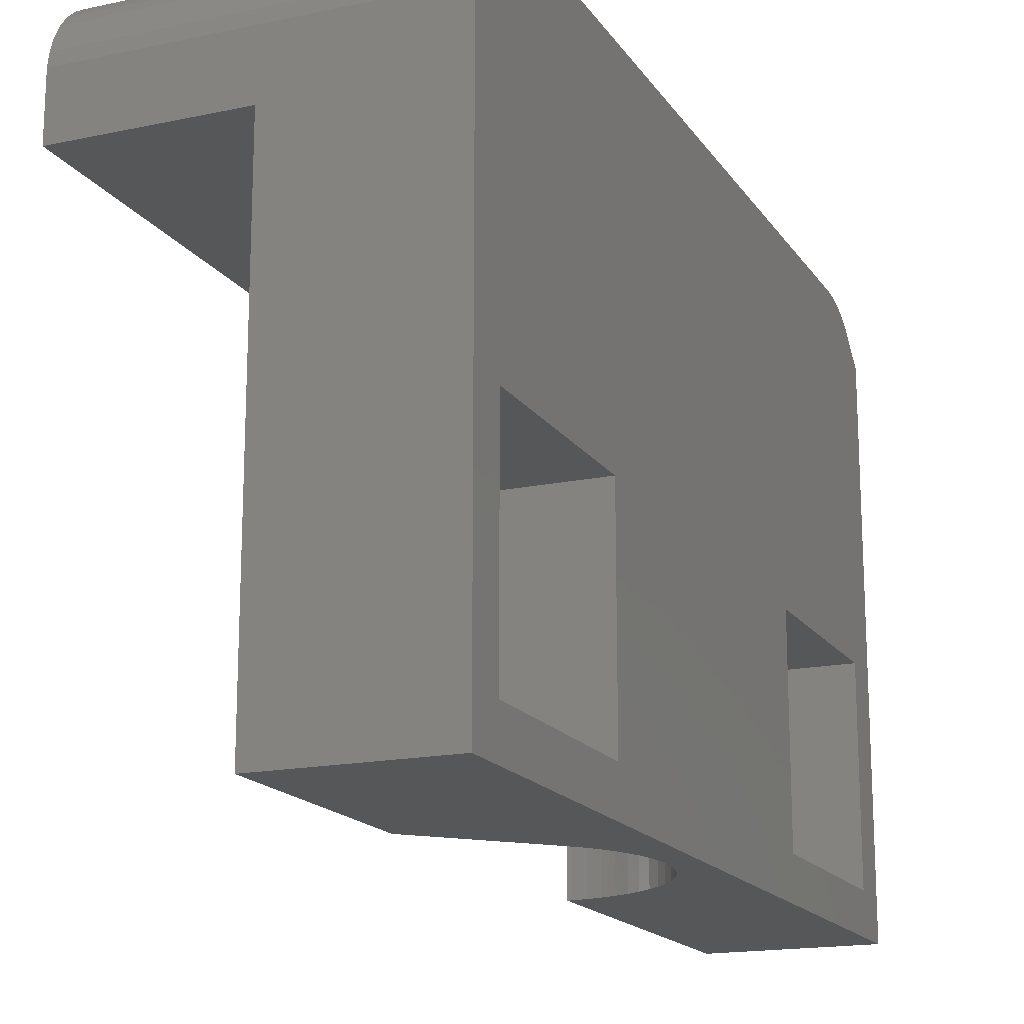
<metadata>
{"format":"stl","ext":"stl","renderer":"f3d","projection":"perspective","resolution":1024,"background":"white","views":[{"elev":-17.0,"azim":23.1,"up":"+Y"}]}
</metadata>
<code>
# stl→obj: 405 verts, 818 faces
v -5.9 -0.968 -11.89
v -5.9 -0.968 14.21
v -5.9 -0.633 -12.26
v -5.9 -0.633 13.84
v -5.9 -4.9 -11.89
v -5.9 -4.9 14.21
v -5.9 -4.9 -12.26
v -5.9 -0.362 -12.67
v -5.9 -4.9 -12.67
v -5.9 -0.362 13.43
v 5.9 -0.968 14.21
v 5.9 -0.633 13.84
v 5.9 -0.362 13.43
v -5.9 -1.359 14.51
v 5.9 -1.359 14.51
v -5.9 -4.9 14.51
v -5.9 -4.9 -13.13
v -5.9 -4.9 -13.61
v -5.9 -4.9 -14.1
v -5.9 -4.9 -14.59
v -5.9 -4.9 -15.07
v -5.9 -4.9 -15.53
v -5.9 -4.9 -15.94
v -5.9 -4.9 -16.22
v -5.9 -4.9 -17.1
v -4.875 -4.9 -0.496
v -4.9 -4.9 -5.641e-15
v -4.875 -4.9 0.496
v 0.1 -4.9 -4.894
v -0.248 -4.9 -4.894
v 0.1 -4.9 -17.1
v -0.742 -4.9 -4.843
v -1.228 -4.9 -4.744
v -1.702 -4.9 -4.595
v -2.158 -4.9 -4.399
v -2.592 -4.9 -4.158
v -2.999 -4.9 -3.875
v -3.376 -4.9 -3.551
v -4.022 -4.9 2.799
v -3.718 -4.9 3.192
v -3.718 -4.9 -3.192
v -4.022 -4.9 -2.799
v -4.284 -4.9 -2.378
v -4.503 -4.9 1.932
v -4.284 -4.9 2.378
v -4.503 -4.9 -1.932
v -4.675 -4.9 -1.467
v -4.8 -4.9 -0.986
v -4.8 -4.9 0.986
v -4.675 -4.9 1.467
v -3.465 -4.9 3.465
v 0.1 -4.9 6.83
v 1.36e-14 -4.9 6.93
v 0.1 -4.9 14.99
v -5.9 -4.9 14.99
v -5.9 -4.9 14.91
v -5.9 -4.9 14.75
v -3.461 -4.9 3.461
v -5.9 -0.163 -13.13
v -5.9 -0.163 12.97
v 5.9 -0.163 12.97
v 5.9 -2.264 14.91
v 5.9 -1.795 14.75
v 5.9 -2.752 14.99
v 5.9 -3.248 14.99
v 5.9 -3.736 14.91
v 5.9 -4.205 14.75
v 5.9 -4.641 14.51
v 5.9 -5.032 14.21
v 5.9 -5.367 13.84
v 5.9 -5.638 13.43
v 5.9 -5.837 12.97
v 5.9 -5.959 12.49
v 5.9 -6 12
v 5.9 -5.959 11.51
v 5.9 -5.837 11.03
v 5.9 -5.638 10.57
v 5.9 -5.367 10.16
v 5.9 -5.121 9.879
v 5.9 -4.242 9
v 5.9 -1.758 9
v 5.9 -0.879 9.879
v 5.9 -0.633 10.16
v 5.9 -0.362 10.57
v 5.9 -0.163 11.03
v 5.9 -0.041 11.51
v 5.9 5.285e-15 12
v 5.9 -0.041 12.49
v -5.9 -1.795 14.75
v -5.9 -2.264 14.91
v -5.9 -2.752 14.99
v -5.9 -3.248 14.99
v 0.1 -21.3 14.99
v 5.9 -21.3 14.99
v 0.1 -15.19 12
v 0.1 -21.3 6.83
v 0.1 -16.59 7.655
v 0.1 -16.1 7.6
v 0.1 -18.3 9.8
v 0.1 -18.25 10.29
v 0.1 -14.54 11.36
v 0.1 -15.61 7.655
v 0.1 -15.14 7.818
v 0.1 -18.08 10.76
v 0.1 -17.82 11.17
v 0.1 -14.73 8.08
v 0.1 -17.66 11.36
v 0.1 -14.38 8.428
v 0.1 -17.65 11.35
v 0.1 -14.12 8.845
v 0.1 -13.96 9.31
v 0.1 -13.9 9.8
v 0.1 -17.01 12
v 0.1 -13.96 10.29
v 0.1 -14.12 10.76
v 0.1 -14.38 11.17
v 0.1 -14.55 11.35
v 0.1 -18.25 9.31
v 0.1 -18.08 8.845
v 0.1 -17.82 8.428
v 0.1 -17.47 8.08
v 0.1 -17.05 7.818
v 3.465 -3 3.465
v 3.465 -21.3 3.465
v 1.402e-14 -3 6.93
v -3.465 -3 3.465
v -3.461 -3 3.461
v -3.718 -3 3.192
v -4.022 -3 2.799
v -4.284 -3 2.378
v -4.503 -3 1.932
v -4.675 -3 1.467
v -4.8 -3 0.986
v -4.875 -3 0.496
v -4.9 -3 -6.148e-15
v -4.875 -3 -0.496
v -4.8 -3 -0.986
v -4.675 -3 -1.467
v -4.503 -3 -1.932
v -4.284 -3 -2.378
v -4.022 -3 -2.799
v -3.718 -3 -3.192
v -3.376 -3 -3.551
v -2.999 -3 -3.875
v -2.592 -3 -4.158
v -2.158 -3 -4.399
v -1.702 -3 -4.595
v -1.228 -3 -4.744
v -0.742 -3 -4.843
v -0.248 -3 -4.894
v 0.1 -21.3 -4.894
v 0.248 -21.3 -4.894
v 0.248 -3 -4.894
v 0.1 -18.08 -10.95
v 0.1 -21.3 -17.1
v 0.1 -16.59 -14.05
v 0.1 -16.1 -14.1
v 0.1 -15.61 -14.05
v 0.1 -15.14 -13.88
v 0.1 -14.73 -13.62
v 0.1 -14.38 -13.27
v 0.1 -13.96 -12.39
v 0.1 -14.12 -12.86
v 0.1 -13.9 -11.9
v 0.1 -13.96 -11.41
v 0.1 -14.12 -10.95
v 0.1 -14.38 -10.53
v 0.1 -14.55 -10.35
v 0.1 -14.54 -10.34
v 0.1 -15.19 -9.7
v 0.1 -17.05 -13.88
v 0.1 -17.47 -13.62
v 0.1 -17.82 -10.53
v 0.1 -17.66 -10.34
v 0.1 -17.65 -10.35
v 0.1 -17.01 -9.7
v 0.1 -18.25 -12.39
v 0.1 -18.3 -11.9
v 0.1 -18.25 -11.41
v 0.1 -18.08 -12.86
v 0.1 -17.82 -13.27
v -5.9 -1.758 -17.1
v 5.9 -1.758 -17.1
v 5.9 -21.3 -17.1
v -5.9 -0.879 -16.22
v -5.9 -0.633 -15.94
v -5.9 -0.362 -15.53
v -5.9 -0.163 -15.07
v -5.9 -0.041 -14.59
v -5.9 -3.131e-15 -14.1
v -5.9 -0.041 -13.61
v -5.9 -0.041 12.49
v -5.9 2.665e-15 12
v 1.72 1.997e-15 1.372
v -2.2 8.216e-16 -7.248e-15
v -2.145 7.25e-16 -0.49
v -1.982 6.579e-16 -0.955
v 5.9 -5.108e-16 -14.1
v -1.72 6.235e-16 -1.372
v -0.955 6.579e-16 -1.982
v -1.372 6.235e-16 -1.72
v 0.955 1.082e-15 -1.982
v 0.49 9.426e-16 -2.145
v -2.145 9.426e-16 0.49
v -1.982 1.082e-15 0.955
v -0.49 7.25e-16 -2.145
v -1.72 1.233e-15 1.372
v 1.218e-14 8.216e-16 -2.2
v -1.556 1.31e-15 1.556
v -1.546 1.31e-15 1.546
v 2.2 1.799e-15 -8.028e-15
v 2.145 1.678e-15 -0.49
v 1.546 1.997e-15 1.546
v 1.556 2.001e-15 1.556
v 1.372 1.233e-15 -1.72
v 1.72 1.387e-15 -1.372
v 1.982 1.538e-15 -0.955
v 2.145 1.895e-15 0.49
v 1.982 1.962e-15 0.955
v 0.9116 2.001e-15 2.2
v -0.9116 1.596e-15 2.2
v 5.9 -0.041 -14.59
v 5.9 -0.163 -15.07
v 5.9 -0.362 -15.53
v 5.9 -0.633 -15.94
v 5.9 -0.879 -16.22
v 5.9 -4.242 -17.1
v 5.9 -12.4 -15.6
v 5.9 -19.8 -8.2
v 5.9 -12.4 -8.2
v 5.9 -12.4 9
v 5.9 -12.4 6.1
v 5.9 -19.8 -15.6
v 5.9 -19.8 9
v 5.9 -19.8 6.1
v 5.9 -21.3 9
v 5.9 -12.4 9.879
v 5.9 -12.4 10.16
v 5.9 -12.4 10.57
v 5.9 -12.4 11.03
v 5.9 -12.4 11.51
v 5.9 -12.4 12
v 5.9 -12.4 12.49
v 5.9 -12.4 12.97
v 5.9 -12.4 13.43
v 5.9 -21.3 13.84
v 5.9 -12.4 13.5
v 5.9 -21.3 13.43
v 5.9 -19.8 13.43
v 5.9 -19.8 13.5
v 5.9 -21.3 14.21
v 5.9 -21.3 14.51
v 5.9 -21.3 14.75
v 5.9 -21.3 14.91
v 4.9 -21.3 -3.004e-15
v 4.875 -21.3 -0.496
v 3.461 -21.3 3.461
v 3.718 -21.3 3.192
v 5.9 -21.3 9.879
v 4.503 -21.3 -1.932
v 4.284 -21.3 -2.378
v 4.022 -21.3 2.799
v 4.284 -21.3 2.378
v 4.675 -21.3 -1.467
v 4.503 -21.3 1.932
v 4.8 -21.3 -0.986
v 4.675 -21.3 1.467
v 4.8 -21.3 0.986
v 4.875 -21.3 0.496
v 4.022 -21.3 -2.799
v 3.718 -21.3 -3.192
v 3.376 -21.3 -3.551
v 2.999 -21.3 -3.875
v 2.592 -21.3 -4.158
v 2.158 -21.3 -4.399
v 1.702 -21.3 -4.595
v 1.228 -21.3 -4.744
v 0.742 -21.3 -4.843
v 5.9 -21.3 12.97
v 5.9 -21.3 12.49
v 5.9 -21.3 12
v 5.9 -21.3 11.51
v 5.9 -21.3 11.03
v 5.9 -21.3 10.57
v 5.9 -21.3 10.16
v 2.5 -16.59 7.655
v 2.5 -16.1 7.6
v 2.5 -17.05 7.818
v 2.5 -17.47 8.08
v 2.5 -17.82 8.428
v 2.5 -18.08 8.845
v 2.5 -18.25 9.31
v 2.5 -18.3 9.8
v 2.5 -18.25 10.29
v 2.5 -18.08 10.76
v 2.5 -17.82 11.17
v 2.5 -17.65 11.35
v 2.5 -17.66 11.36
v 2.5 -17.01 12
v 2.5 -15.19 12
v 2.5 -14.54 11.36
v 2.5 -14.55 11.35
v 2.5 -14.38 11.17
v 2.5 -14.12 10.76
v 2.5 -13.96 10.29
v 2.5 -13.9 9.8
v 2.5 -13.96 9.31
v 2.5 -14.12 8.845
v 2.5 -14.38 8.428
v 2.5 -14.73 8.08
v 2.5 -15.14 7.818
v 2.5 -15.61 7.655
v 0.742 -3 -4.843
v 1.228 -3 -4.744
v 1.702 -3 -4.595
v 2.158 -3 -4.399
v 2.592 -3 -4.158
v 2.999 -3 -3.875
v -0.955 -3 -1.982
v -1.372 -3 -1.72
v 0.49 -3 -2.145
v 1.151e-14 -3 -2.2
v 3.718 -3 -3.192
v 0.955 -3 -1.982
v 4.022 -3 -2.799
v 1.982 -3 -0.955
v 1.72 -3 -1.372
v 4.675 -3 -1.467
v 1.372 -3 -1.72
v 4.503 -3 -1.932
v 1.982 -3 0.955
v 2.145 -3 0.49
v 4.8 -3 0.986
v -0.9116 -3 2.2
v 0.9116 -3 2.2
v 3.461 -3 3.461
v -1.556 -3 1.556
v 2.2 -3 -7.228e-15
v 4.875 -3 0.496
v 1.72 -3 1.372
v 4.503 -3 1.932
v 4.022 -3 2.799
v 3.718 -3 3.192
v -1.982 -3 0.955
v 4.284 -3 2.378
v -1.72 -3 1.372
v 1.556 -3 1.556
v -1.546 -3 1.546
v 1.546 -3 1.546
v -1.982 -3 -0.955
v -2.145 -3 -0.49
v 4.675 -3 1.467
v -2.145 -3 0.49
v 4.9 -3 -7.886e-15
v 2.145 -3 -0.49
v 4.875 -3 -0.496
v 4.8 -3 -0.986
v 4.284 -3 -2.378
v 3.376 -3 -3.551
v -0.49 -3 -2.145
v -1.72 -3 -1.372
v -2.2 -3 -6.448e-15
v 2.5 -17.05 -13.88
v 2.5 -16.59 -14.05
v 2.5 -16.1 -14.1
v 2.5 -17.47 -13.62
v 2.5 -17.82 -13.27
v 2.5 -18.08 -12.86
v 2.5 -18.25 -12.39
v 2.5 -18.3 -11.9
v 2.5 -18.25 -11.41
v 2.5 -18.08 -10.95
v 2.5 -17.82 -10.53
v 2.5 -17.65 -10.35
v 2.5 -17.66 -10.34
v 2.5 -17.01 -9.7
v 2.5 -15.19 -9.7
v 2.5 -14.54 -10.34
v 2.5 -14.55 -10.35
v 2.5 -14.38 -10.53
v 2.5 -14.12 -10.95
v 2.5 -13.96 -11.41
v 2.5 -13.9 -11.9
v 2.5 -13.96 -12.39
v 2.5 -14.12 -12.86
v 2.5 -14.38 -13.27
v 2.5 -14.73 -13.62
v 2.5 -15.14 -13.88
v 2.5 -15.61 -14.05
v 5.9 -19.8 9.879
v 2.5 -19.8 13.5
v 5.9 -19.8 12.97
v 5.9 -19.8 12.49
v 5.9 -19.8 12
v 5.9 -19.8 11.51
v 5.9 -19.8 11.03
v 5.9 -19.8 10.57
v 5.9 -19.8 10.16
v 2.5 -19.8 6.1
v 2.5 -12.4 6.1
v 2.5 -12.4 13.5
v 2.5 -12.4 -8.2
v 2.5 -12.4 -15.6
v 2.5 -19.8 -15.6
v 2.5 -19.8 -8.2
f 1 2 3
f 3 2 4
f 1 5 2
f 2 5 6
f 1 3 5
f 5 3 7
f 3 8 7
f 7 8 9
f 3 4 8
f 8 4 10
f 2 11 4
f 4 11 12
f 4 12 10
f 10 12 13
f 11 2 14
f 15 11 14
f 2 6 14
f 14 6 16
f 6 5 7
f 17 6 9
f 9 6 7
f 18 6 17
f 19 6 18
f 20 6 19
f 21 6 20
f 22 6 21
f 23 6 22
f 24 6 23
f 25 6 24
f 26 6 25
f 27 28 6
f 29 30 31
f 30 32 31
f 32 33 31
f 33 34 31
f 34 35 31
f 31 36 25
f 36 37 25
f 37 38 25
f 39 40 6
f 38 41 25
f 41 42 25
f 42 43 25
f 44 45 6
f 43 46 25
f 46 47 25
f 47 48 25
f 48 26 25
f 27 6 26
f 28 49 6
f 49 50 6
f 45 39 6
f 40 51 6
f 50 44 6
f 52 6 53
f 54 6 52
f 55 6 54
f 56 6 55
f 57 6 56
f 16 6 57
f 35 36 31
f 40 58 51
f 51 53 6
f 8 59 9
f 9 59 17
f 8 10 59
f 59 10 60
f 10 13 60
f 60 13 61
f 12 11 15
f 62 12 63
f 63 12 15
f 64 12 62
f 65 12 64
f 66 12 65
f 67 12 66
f 68 12 67
f 69 12 68
f 70 12 69
f 71 12 70
f 72 12 71
f 73 12 72
f 74 12 73
f 75 12 74
f 76 12 75
f 77 12 76
f 78 12 77
f 79 12 78
f 80 12 79
f 81 12 80
f 82 12 81
f 83 12 82
f 84 12 83
f 85 12 84
f 86 12 85
f 87 12 86
f 88 12 87
f 61 12 88
f 13 12 61
f 15 14 89
f 63 15 89
f 14 16 89
f 89 16 57
f 89 57 90
f 90 57 56
f 90 56 91
f 91 56 55
f 91 55 92
f 65 92 55
f 93 65 54
f 54 65 55
f 94 65 93
f 95 93 54
f 96 97 98
f 96 98 52
f 99 93 100
f 95 52 101
f 102 103 52
f 104 93 105
f 103 106 52
f 105 93 107
f 106 108 52
f 105 107 109
f 108 110 52
f 110 111 52
f 111 112 52
f 107 93 113
f 112 114 52
f 114 115 52
f 115 116 52
f 116 117 52
f 117 101 52
f 113 93 95
f 52 95 54
f 100 93 104
f 96 93 99
f 96 99 118
f 96 118 119
f 96 119 120
f 96 120 121
f 96 121 122
f 96 122 97
f 102 52 98
f 123 124 125
f 52 124 96
f 125 124 52
f 53 125 52
f 125 53 126
f 126 53 51
f 58 127 126
f 51 58 126
f 128 127 58
f 40 128 58
f 129 128 40
f 39 129 40
f 130 129 39
f 45 130 39
f 131 130 45
f 44 131 45
f 132 131 44
f 50 132 44
f 133 132 50
f 49 133 50
f 134 133 49
f 28 134 49
f 135 134 28
f 27 135 28
f 26 136 135
f 27 26 135
f 48 137 136
f 26 48 136
f 47 138 137
f 48 47 137
f 46 139 138
f 47 46 138
f 43 140 139
f 46 43 139
f 42 141 140
f 43 42 140
f 41 142 141
f 42 41 141
f 38 143 142
f 41 38 142
f 37 144 143
f 38 37 143
f 36 145 144
f 37 36 144
f 35 146 145
f 36 35 145
f 34 147 146
f 35 34 146
f 33 148 147
f 34 33 147
f 32 149 148
f 33 32 148
f 30 150 149
f 32 30 149
f 29 151 152
f 150 29 153
f 153 29 152
f 30 29 150
f 154 155 151
f 31 155 156
f 31 156 157
f 31 157 158
f 31 158 159
f 31 159 160
f 31 160 29
f 160 161 29
f 162 29 163
f 164 29 162
f 163 29 161
f 165 29 164
f 29 165 166
f 29 166 167
f 29 167 168
f 29 168 169
f 29 169 170
f 29 170 151
f 171 155 172
f 173 174 175
f 176 174 151
f 177 155 178
f 178 155 179
f 174 173 151
f 173 154 151
f 179 155 154
f 180 155 177
f 181 155 180
f 172 155 181
f 176 151 170
f 156 155 171
f 182 183 25
f 31 183 184
f 25 183 31
f 31 184 155
f 185 182 24
f 24 182 25
f 186 185 23
f 23 185 24
f 187 186 22
f 22 186 23
f 188 187 21
f 21 187 22
f 189 188 20
f 20 188 21
f 190 189 19
f 19 189 20
f 191 190 18
f 18 190 19
f 59 191 17
f 17 191 18
f 59 60 191
f 191 60 192
f 60 61 192
f 192 61 88
f 192 88 193
f 193 88 87
f 194 193 87
f 190 193 195
f 190 195 196
f 190 196 197
f 190 197 198
f 197 199 198
f 200 198 201
f 202 198 203
f 204 193 205
f 200 206 198
f 205 193 207
f 206 208 198
f 207 209 210
f 208 203 198
f 211 87 212
f 213 214 194
f 198 202 215
f 198 215 216
f 198 216 217
f 198 217 212
f 198 212 87
f 218 87 211
f 219 87 218
f 220 193 214
f 214 193 194
f 219 194 87
f 209 193 221
f 221 193 220
f 207 193 209
f 195 193 204
f 201 198 199
f 222 198 87
f 86 222 87
f 223 222 86
f 85 223 86
f 224 223 85
f 84 224 85
f 225 224 84
f 83 225 84
f 226 225 83
f 82 226 83
f 183 226 82
f 81 183 82
f 227 183 81
f 80 227 81
f 228 227 80
f 229 230 80
f 231 232 80
f 233 229 184
f 234 184 235
f 236 184 234
f 230 228 80
f 184 227 228
f 184 228 233
f 229 80 232
f 235 184 229
f 232 235 229
f 80 79 237
f 231 80 237
f 79 78 238
f 237 79 238
f 78 77 239
f 238 78 239
f 77 76 240
f 239 77 240
f 76 75 241
f 240 76 241
f 75 74 242
f 241 75 242
f 74 73 243
f 242 74 243
f 73 72 244
f 243 73 244
f 72 71 245
f 244 72 245
f 71 70 246
f 247 71 246
f 248 249 246
f 249 250 246
f 250 247 246
f 247 245 71
f 70 69 251
f 246 70 251
f 69 68 252
f 251 69 252
f 68 67 253
f 252 68 253
f 67 66 254
f 253 67 254
f 66 65 94
f 254 66 94
f 64 91 92
f 65 64 92
f 62 90 91
f 64 62 91
f 63 89 90
f 62 63 90
f 151 155 184
f 152 151 184
f 255 256 184
f 257 258 124
f 93 96 94
f 259 124 236
f 260 261 184
f 124 258 236
f 236 258 262
f 236 262 263
f 264 260 184
f 236 263 265
f 266 264 184
f 236 265 267
f 256 266 184
f 236 267 268
f 236 269 184
f 236 268 269
f 269 255 184
f 261 270 184
f 270 271 184
f 271 272 184
f 272 273 184
f 273 274 184
f 274 275 184
f 275 276 184
f 276 277 184
f 277 278 184
f 278 152 184
f 96 254 94
f 96 253 254
f 96 252 253
f 96 251 252
f 96 246 251
f 96 248 246
f 96 279 248
f 96 280 279
f 96 281 280
f 96 282 281
f 96 283 282
f 96 284 283
f 96 285 284
f 96 259 285
f 96 124 259
f 97 286 287
f 98 97 287
f 122 288 286
f 97 122 286
f 121 289 288
f 122 121 288
f 290 289 120
f 120 289 121
f 291 290 119
f 119 290 120
f 292 291 118
f 118 291 119
f 293 292 99
f 99 292 118
f 294 293 100
f 100 293 99
f 295 294 104
f 104 294 100
f 296 295 105
f 105 295 104
f 297 296 109
f 109 296 105
f 298 297 107
f 107 297 109
f 299 298 113
f 113 298 107
f 113 95 299
f 299 95 300
f 300 95 301
f 301 95 101
f 302 301 101
f 117 302 101
f 303 302 117
f 116 303 117
f 304 303 116
f 115 304 116
f 305 304 115
f 114 305 115
f 306 305 114
f 112 306 114
f 307 306 112
f 111 307 112
f 308 307 111
f 110 308 111
f 309 308 110
f 108 309 110
f 310 309 108
f 106 310 108
f 311 310 106
f 103 311 106
f 312 311 103
f 102 312 103
f 287 312 102
f 98 287 102
f 136 137 138
f 140 136 139
f 139 136 138
f 141 136 140
f 142 136 141
f 143 136 142
f 144 136 143
f 145 136 144
f 146 136 145
f 147 136 146
f 148 136 147
f 149 136 148
f 150 136 149
f 153 136 150
f 313 136 153
f 314 136 313
f 315 136 314
f 316 136 315
f 317 136 316
f 318 136 317
f 319 136 318
f 319 320 136
f 321 322 323
f 324 321 325
f 326 327 328
f 327 329 330
f 331 332 333
f 334 335 336
f 334 336 123
f 337 334 125
f 127 136 125
f 126 127 125
f 129 136 128
f 130 136 129
f 131 136 130
f 132 136 131
f 133 136 132
f 134 136 133
f 135 136 134
f 332 338 339
f 340 331 341
f 335 342 343
f 125 136 344
f 335 345 342
f 125 344 346
f 335 347 345
f 337 346 348
f 125 346 337
f 125 334 123
f 336 335 343
f 347 349 345
f 345 340 341
f 350 351 136
f 341 331 352
f 353 344 136
f 333 332 339
f 349 340 345
f 339 338 354
f 331 333 352
f 354 355 356
f 357 326 328
f 328 327 330
f 330 329 358
f 358 324 325
f 325 321 323
f 323 322 359
f 359 360 318
f 360 319 318
f 361 350 136
f 320 361 136
f 322 360 359
f 329 324 358
f 338 355 354
f 127 128 136
f 355 326 357
f 355 357 356
f 351 362 136
f 362 353 136
f 124 123 336
f 257 124 336
f 278 313 153
f 152 278 153
f 171 363 364
f 156 171 364
f 156 364 365
f 157 156 365
f 172 366 363
f 171 172 363
f 367 366 181
f 181 366 172
f 368 367 180
f 180 367 181
f 369 368 177
f 177 368 180
f 370 369 178
f 178 369 177
f 371 370 179
f 179 370 178
f 372 371 154
f 154 371 179
f 373 372 173
f 173 372 154
f 374 373 175
f 175 373 173
f 375 374 174
f 174 374 175
f 376 375 176
f 176 375 174
f 176 170 376
f 376 170 377
f 377 170 378
f 378 170 169
f 379 378 169
f 168 379 169
f 380 379 168
f 167 380 168
f 381 380 167
f 166 381 167
f 382 381 166
f 165 382 166
f 383 382 165
f 164 383 165
f 384 383 164
f 162 384 164
f 385 384 162
f 163 385 162
f 386 385 163
f 161 386 163
f 387 386 161
f 160 387 161
f 388 387 160
f 159 388 160
f 389 388 159
f 158 389 159
f 365 389 158
f 157 365 158
f 184 183 227
f 185 226 182
f 182 226 183
f 186 225 185
f 185 225 226
f 187 224 186
f 186 224 225
f 188 223 187
f 187 223 224
f 189 222 188
f 188 222 223
f 190 198 189
f 189 198 222
f 191 192 190
f 190 192 193
f 351 196 195
f 362 351 195
f 195 204 353
f 362 195 353
f 204 205 344
f 353 204 344
f 205 207 346
f 344 205 346
f 207 210 348
f 346 207 348
f 348 210 209
f 337 348 209
f 221 334 209
f 209 334 337
f 334 221 335
f 335 221 220
f 214 347 220
f 220 347 335
f 347 214 213
f 349 347 213
f 194 340 213
f 213 340 349
f 219 331 194
f 194 331 340
f 218 332 219
f 219 332 331
f 211 338 218
f 218 338 332
f 211 212 338
f 338 212 355
f 212 217 355
f 355 217 326
f 217 216 326
f 326 216 327
f 327 216 215
f 329 327 215
f 329 215 202
f 324 329 202
f 324 202 203
f 321 324 203
f 321 203 208
f 322 321 208
f 322 208 206
f 360 322 206
f 360 206 200
f 319 360 200
f 319 200 201
f 320 319 201
f 320 201 199
f 361 320 199
f 361 199 197
f 350 361 197
f 350 197 196
f 351 350 196
f 234 390 259
f 236 234 259
f 250 249 391
f 391 249 392
f 391 392 393
f 391 393 394
f 391 394 395
f 391 395 396
f 391 396 397
f 391 397 398
f 391 398 390
f 391 390 234
f 391 234 235
f 391 235 399
f 235 232 400
f 399 235 400
f 232 231 237
f 239 232 238
f 238 232 237
f 240 232 239
f 241 232 240
f 242 232 241
f 243 232 242
f 244 232 243
f 245 232 244
f 247 232 245
f 401 232 247
f 400 232 401
f 228 230 402
f 403 228 402
f 233 228 403
f 404 233 403
f 230 229 402
f 402 229 405
f 229 233 405
f 405 233 404
f 247 250 401
f 401 250 391
f 392 249 248
f 279 392 248
f 277 314 313
f 278 277 313
f 276 315 314
f 277 276 314
f 275 316 315
f 276 275 315
f 274 317 316
f 275 274 316
f 273 318 317
f 274 273 317
f 272 359 318
f 273 272 318
f 323 359 271
f 271 359 272
f 325 323 270
f 270 323 271
f 358 325 261
f 261 325 270
f 330 358 260
f 260 358 261
f 328 330 264
f 264 330 260
f 357 328 266
f 266 328 264
f 356 357 256
f 256 357 266
f 354 356 255
f 255 356 256
f 354 255 339
f 339 255 269
f 339 269 333
f 333 269 268
f 333 268 352
f 352 268 267
f 352 267 341
f 341 267 265
f 341 265 345
f 345 265 263
f 345 263 342
f 342 263 262
f 342 262 343
f 343 262 258
f 343 258 336
f 336 258 257
f 393 392 279
f 280 393 279
f 394 393 280
f 281 394 280
f 395 394 281
f 282 395 281
f 396 395 282
f 283 396 282
f 397 396 283
f 284 397 283
f 398 397 284
f 285 398 284
f 390 398 285
f 259 390 285
f 299 401 391
f 302 303 301
f 399 294 391
f 294 295 391
f 295 296 391
f 296 298 391
f 296 297 298
f 309 310 400
f 300 401 299
f 301 401 300
f 303 401 301
f 308 309 400
f 306 307 400
f 304 401 303
f 400 401 304
f 400 304 305
f 305 306 400
f 400 307 308
f 399 400 311
f 399 311 312
f 399 312 287
f 399 287 286
f 399 286 288
f 399 288 289
f 399 289 290
f 399 290 291
f 399 291 292
f 399 293 294
f 399 292 293
f 310 311 400
f 298 299 391
f 376 402 405
f 379 380 378
f 404 371 405
f 371 372 405
f 372 373 405
f 373 375 405
f 373 374 375
f 386 387 403
f 377 402 376
f 378 402 377
f 380 402 378
f 385 386 403
f 383 384 403
f 381 402 380
f 403 402 381
f 403 381 382
f 382 383 403
f 403 384 385
f 404 403 388
f 404 388 389
f 404 389 365
f 404 365 364
f 404 364 363
f 404 363 366
f 404 366 367
f 404 367 368
f 404 368 369
f 404 370 371
f 404 369 370
f 387 388 403
f 375 376 405

</code>
